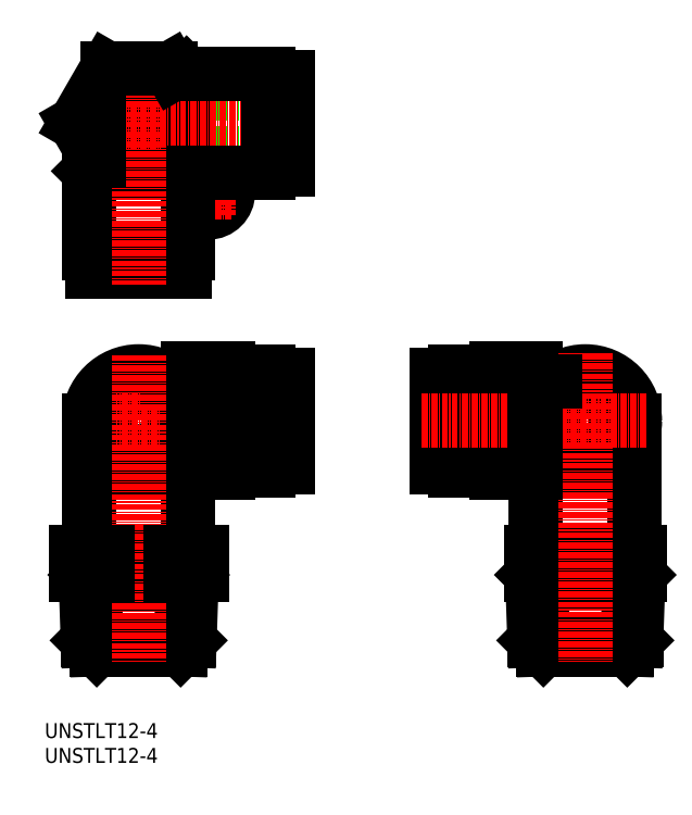
<metadata>
{"format":"dxf","ext":"dxf","renderer":"ezdxf+matplotlib","layout":"modelspace","background":"white","min_lineweight":24,"dpi":150}
</metadata>
<code>
0
SECTION
2
ENTITIES
0
INSERT
8
0
2
*U8
10
0
20
0
30
0
0
INSERT
8
0
2
*U9
10
0
20
0
30
0
0
LINE
8
0
10
48.94
20
74.86
30
0
11
25.94
21
74.86
31
0
0
LINE
8
0
10
48.94
20
62.86
30
0
11
25.94
21
62.86
31
0
0
LINE
8
0
10
25.94
20
74.86
30
0
11
25.94
21
62.86
31
0
0
LINE
8
0
10
48.94
20
134.9
30
0
11
25.94
21
134.9
31
0
0
LINE
8
0
10
48.94
20
122.9
30
0
11
25.94
21
122.9
31
0
0
LINE
8
0
10
25.94
20
134.9
30
0
11
25.94
21
122.9
31
0
0
LINE
8
0
10
78.94
20
74.86
30
0
11
101.9
21
74.86
31
0
0
LINE
8
0
10
78.94
20
62.86
30
0
11
101.9
21
62.86
31
0
0
LINE
8
0
10
101.9
20
74.86
30
0
11
101.9
21
62.86
31
0
0
ARC
8
0
10
18.94
20
128.9
30
0
40
8
50
90
51
180
0
ARC
8
0
10
18.94
20
128.9
30
0
40
10
50
90
51
180
0
CIRCLE
8
0
10
108.9
20
68.86
30
0
40
10
0
CIRCLE
8
0
10
18.94
20
68.86
30
0
40
6.1
0
CIRCLE
8
0
10
18.94
20
68.86
30
0
40
9.375
0
CIRCLE
8
0
10
18.94
20
68.86
30
0
40
10
0
CIRCLE
8
0
10
32.94
20
114.9
30
0
40
4
0
CIRCLE
8
0
10
32.94
20
114.9
30
0
40
2.1
0
CIRCLE
8
0
10
108.9
20
68.86
30
0
40
9.375
0
CIRCLE
8
0
10
108.9
20
68.86
30
0
40
6.1
0
LINE
8
CENTER
10
32.94
20
119.5
30
0
11
32.94
21
110.2
31
0
0
LINE
8
CENTER
10
37.58
20
114.9
30
0
11
28.3
21
114.9
31
0
0
LINE
8
0
10
18.94
20
136.9
30
0
11
26.59
21
136.9
31
0
0
LINE
8
0
10
18.94
20
128.9
30
0
11
28.94
21
118.9
31
0
0
LINE
8
0
10
26.59
20
136.9
30
0
11
26.59
21
121.2
31
0
0
LINE
8
0
10
28.59
20
138.9
30
0
11
28.59
21
119.2
31
0
0
LINE
8
0
10
28.59
20
138.9
30
0
11
26.59
21
136.9
31
0
0
LINE
8
0
10
97.94
20
42.36
30
0
11
97.94
21
37.86
31
0
0
LINE
8
0
10
119.9
20
42.36
30
0
11
119.9
21
37.86
31
0
0
LINE
8
0
10
108.9
20
42.36
30
0
11
108.9
21
37.86
31
0
0
LINE
8
0
10
10.94
20
121.2
30
0
11
26.59
21
121.2
31
0
0
LINE
8
0
10
8.94
20
119.2
30
0
11
10.94
21
121.2
31
0
0
LINE
8
0
10
28.59
20
119.2
30
0
11
8.94
21
119.2
31
0
0
LINE
8
CENTER
10
3.265
20
128.9
30
0
11
51.4
21
128.9
31
0
0
LINE
8
0
10
28.94
20
118.9
30
0
11
45.14
21
118.9
31
0
0
LINE
8
0
10
45.14
20
119.9
30
0
11
46.84
21
119.9
31
0
0
LINE
8
0
10
46.84
20
122.3
30
0
11
47.84
21
122.3
31
0
0
LINE
8
0
10
47.84
20
119.5
30
0
11
48.94
21
119.5
31
0
0
LINE
8
0
10
48.94
20
138.2
30
0
11
48.94
21
119.5
31
0
0
LINE
8
0
10
47.84
20
138.2
30
0
11
47.84
21
119.5
31
0
0
LINE
8
0
10
46.84
20
137.9
30
0
11
46.84
21
119.9
31
0
0
LINE
8
0
10
45.14
20
138.9
30
0
11
45.14
21
118.9
31
0
0
LINE
8
0
10
47.84
20
138.2
30
0
11
48.94
21
138.2
31
0
0
LINE
8
0
10
46.84
20
135.4
30
0
11
47.84
21
135.4
31
0
0
LINE
8
0
10
45.14
20
137.9
30
0
11
46.84
21
137.9
31
0
0
LINE
8
0
10
18.94
20
138.9
30
0
11
45.14
21
138.9
31
0
0
LINE
8
CENTER
10
5.482
20
68.86
30
0
11
51.4
21
68.86
31
0
0
LINE
8
0
10
36.94
20
58.86
30
0
11
45.14
21
58.86
31
0
0
LINE
8
0
10
45.14
20
59.86
30
0
11
46.84
21
59.86
31
0
0
LINE
8
0
10
46.84
20
62.31
30
0
11
47.84
21
62.31
31
0
0
LINE
8
0
10
47.84
20
59.49
30
0
11
48.94
21
59.49
31
0
0
LINE
8
0
10
48.94
20
78.24
30
0
11
48.94
21
59.49
31
0
0
LINE
8
0
10
47.84
20
78.24
30
0
11
47.84
21
59.49
31
0
0
LINE
8
0
10
46.84
20
77.86
30
0
11
46.84
21
59.86
31
0
0
LINE
8
0
10
45.14
20
78.86
30
0
11
45.14
21
58.86
31
0
0
LINE
8
0
10
47.84
20
78.24
30
0
11
48.94
21
78.24
31
0
0
LINE
8
0
10
46.84
20
75.41
30
0
11
47.84
21
75.41
31
0
0
LINE
8
0
10
45.14
20
77.86
30
0
11
46.84
21
77.86
31
0
0
LINE
8
0
10
36.94
20
78.86
30
0
11
45.14
21
78.86
31
0
0
LINE
8
0
10
98.94
20
58.36
30
0
11
98.94
21
42.36
31
0
0
LINE
8
0
10
118.9
20
68.86
30
0
11
118.9
21
42.36
31
0
0
LINE
8
0
10
90.94
20
78.86
30
0
11
82.74
21
78.86
31
0
0
LINE
8
0
10
80.04
20
59.49
30
0
11
78.94
21
59.49
31
0
0
LINE
8
0
10
90.94
20
58.86
30
0
11
82.74
21
58.86
31
0
0
LINE
8
0
10
80.04
20
78.24
30
0
11
78.94
21
78.24
31
0
0
LINE
8
0
10
90.94
20
79.36
30
0
11
90.94
21
58.36
31
0
0
LINE
8
0
10
98.94
20
79.36
30
0
11
98.94
21
68.86
31
0
0
LINE
8
0
10
117.8
20
36.06
30
0
11
100
21
36.06
31
0
0
LINE
8
0
10
119.6
20
37.86
30
0
11
117.8
21
36.06
31
0
0
LINE
8
0
10
98.24
20
37.86
30
0
11
100
21
36.06
31
0
0
LINE
8
0
10
100
20
36.06
30
0
11
100.5
21
22.86
31
0
0
LINE
8
0
10
117.8
20
36.06
30
0
11
117.4
21
22.86
31
0
0
LINE
8
0
10
119.2
20
24.66
30
0
11
117.4
21
22.86
31
0
0
LINE
8
0
10
98.69
20
24.66
30
0
11
100.5
21
22.86
31
0
0
LINE
8
0
10
98.24
20
37.86
30
0
11
98.69
21
24.66
31
0
0
LINE
8
0
10
119.6
20
37.86
30
0
11
119.2
21
24.66
31
0
0
LINE
8
0
10
98.94
20
58.36
30
0
11
90.94
21
58.36
31
0
0
LINE
8
0
10
98.94
20
79.36
30
0
11
90.94
21
79.36
31
0
0
LINE
8
0
10
82.74
20
59.86
30
0
11
81.04
21
59.86
31
0
0
LINE
8
0
10
82.74
20
77.86
30
0
11
81.04
21
77.86
31
0
0
LINE
8
0
10
81.04
20
62.31
30
0
11
80.04
21
62.31
31
0
0
LINE
8
0
10
81.04
20
75.41
30
0
11
80.04
21
75.41
31
0
0
LINE
8
0
10
82.74
20
78.86
30
0
11
82.74
21
58.86
31
0
0
LINE
8
0
10
81.04
20
77.86
30
0
11
81.04
21
59.86
31
0
0
LINE
8
0
10
80.04
20
78.24
30
0
11
80.04
21
59.49
31
0
0
LINE
8
0
10
78.94
20
78.24
30
0
11
78.94
21
59.49
31
0
0
LINE
8
0
10
119.9
20
42.36
30
0
11
97.94
21
42.36
31
0
0
LINE
8
0
10
119.9
20
37.86
30
0
11
97.94
21
37.86
31
0
0
LINE
8
0
10
119.2
20
24.66
30
0
11
98.69
21
24.66
31
0
0
LINE
8
0
10
117.4
20
22.86
30
0
11
100.5
21
22.86
31
0
0
LINE
8
CENTER
10
108.9
20
82.48
30
0
11
108.9
21
20.41
31
0
0
LINE
8
CENTER
10
121.2
20
68.86
30
0
11
75.65
21
68.86
31
0
0
LINE
8
0
10
8.94
20
128.9
30
0
11
8.94
21
102.7
31
0
0
LINE
8
0
10
9.565
20
99.96
30
0
11
9.565
21
98.86
31
0
0
LINE
8
0
10
28.31
20
99.96
30
0
11
28.31
21
98.86
31
0
0
LINE
8
0
10
28.94
20
118.9
30
0
11
28.94
21
102.7
31
0
0
LINE
8
0
10
28.94
20
58.36
30
0
11
28.94
21
42.36
31
0
0
LINE
8
0
10
8.94
20
68.86
30
0
11
8.94
21
42.36
31
0
0
LINE
8
0
10
28.94
20
68.86
30
0
11
28.94
21
58.36
31
0
0
LINE
8
0
10
24.94
20
76.86
30
0
11
28.94
21
76.86
31
0
0
LINE
8
0
10
36.94
20
79.36
30
0
11
36.94
21
58.36
31
0
0
LINE
8
0
10
28.94
20
79.36
30
0
11
28.94
21
68.86
31
0
0
LINE
8
0
10
10.04
20
36.06
30
0
11
27.84
21
36.06
31
0
0
LINE
8
0
10
8.24
20
37.86
30
0
11
10.04
21
36.06
31
0
0
LINE
8
0
10
29.64
20
37.86
30
0
11
27.84
21
36.06
31
0
0
LINE
8
0
10
27.84
20
36.06
30
0
11
27.39
21
22.86
31
0
0
LINE
8
0
10
10.04
20
36.06
30
0
11
10.49
21
22.86
31
0
0
LINE
8
0
10
8.69
20
24.66
30
0
11
10.49
21
22.86
31
0
0
LINE
8
0
10
29.19
20
24.66
30
0
11
27.39
21
22.86
31
0
0
LINE
8
0
10
29.64
20
37.86
30
0
11
29.19
21
24.66
31
0
0
LINE
8
0
10
8.24
20
37.86
30
0
11
8.69
21
24.66
31
0
0
LINE
8
0
10
28.94
20
58.36
30
0
11
36.94
21
58.36
31
0
0
LINE
8
0
10
28.94
20
79.36
30
0
11
36.94
21
79.36
31
0
0
LINE
8
0
10
9.94
20
102.7
30
0
11
9.94
21
101
31
0
0
LINE
8
0
10
27.94
20
102.7
30
0
11
27.94
21
101
31
0
0
LINE
8
0
10
12.39
20
101
30
0
11
12.39
21
99.96
31
0
0
LINE
8
0
10
25.49
20
101
30
0
11
25.49
21
99.96
31
0
0
LINE
8
0
10
28.94
20
102.7
30
0
11
8.94
21
102.7
31
0
0
LINE
8
0
10
27.94
20
101
30
0
11
9.94
21
101
31
0
0
LINE
8
0
10
28.31
20
99.96
30
0
11
9.565
21
99.96
31
0
0
LINE
8
0
10
28.31
20
98.86
30
0
11
9.565
21
98.86
31
0
0
LINE
8
0
10
6.238
20
42.36
30
0
11
31.64
21
42.36
31
0
0
LINE
8
0
10
6.238
20
37.86
30
0
11
31.64
21
37.86
31
0
0
LINE
8
0
10
8.69
20
24.66
30
0
11
29.19
21
24.66
31
0
0
LINE
8
0
10
10.49
20
22.86
30
0
11
27.39
21
22.86
31
0
0
LINE
8
CENTER
10
18.94
20
82.16
30
0
11
18.94
21
20.41
31
0
0
LINE
8
CENTER
10
18.94
20
143.2
30
0
11
18.94
21
96.36
31
0
0
LINE
8
0
10
98.94
20
68.86
30
0
11
98.94
21
58.36
31
0
0
LINE
8
0
10
31.64
20
42.36
30
0
11
31.64
21
37.86
31
0
0
LINE
8
0
10
25.29
20
42.36
30
0
11
25.29
21
37.86
31
0
0
LINE
8
0
10
12.59
20
42.36
30
0
11
12.59
21
37.86
31
0
0
LINE
8
0
10
6.238
20
42.36
30
0
11
6.238
21
37.86
31
0
0
LINE
8
0
10
102.9
20
76.86
30
0
11
98.94
21
76.86
31
0
0
LINE
8
0
10
10.94
20
128.9
30
0
11
10.94
21
121.2
31
0
0
LINE
8
0
10
8.94
20
124.2
30
0
11
6.238
21
128.9
31
0
0
LINE
8
0
10
6.238
20
128.9
30
0
11
12.59
21
139.9
31
0
0
LINE
8
0
10
25.29
20
139.9
30
0
11
12.59
21
139.9
31
0
0
LINE
8
0
10
25.87
20
138.9
30
0
11
25.29
21
139.9
31
0
0
ENDSEC
0
EOF

</code>
